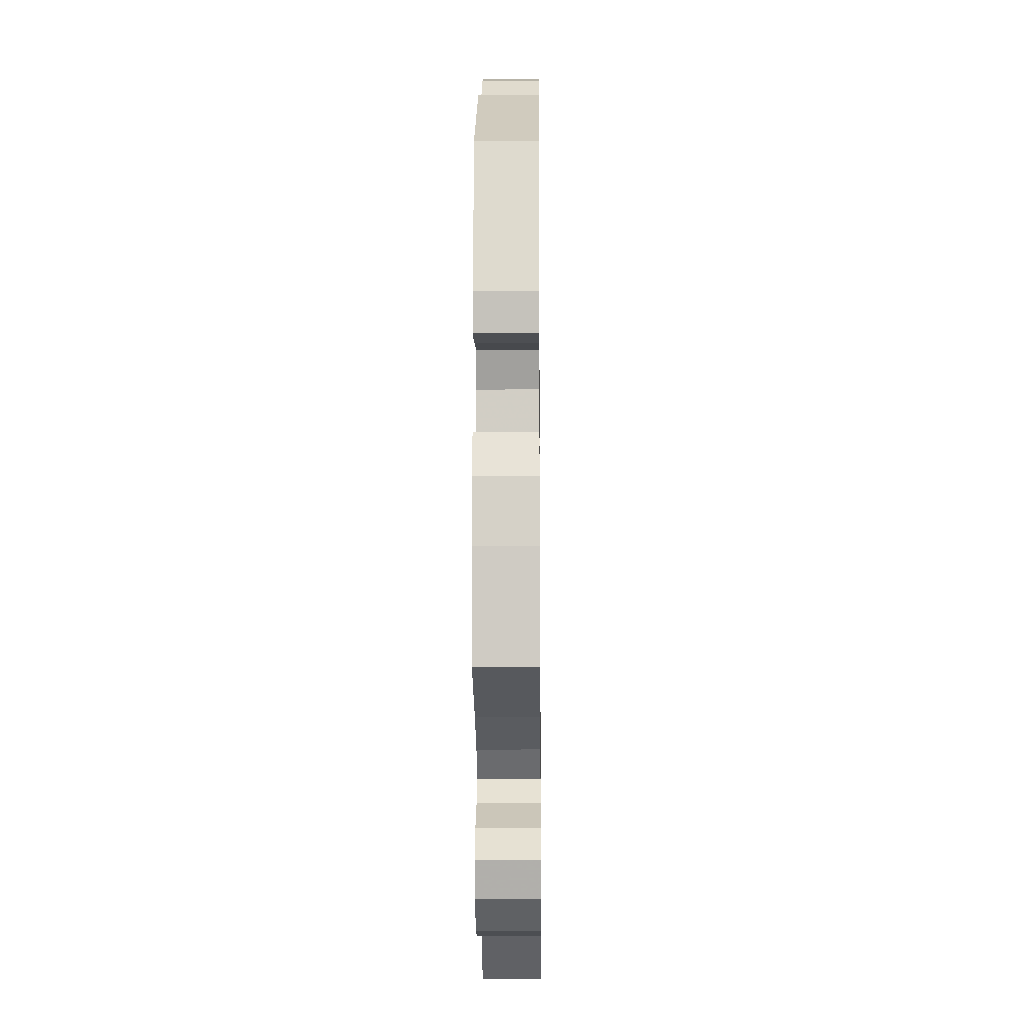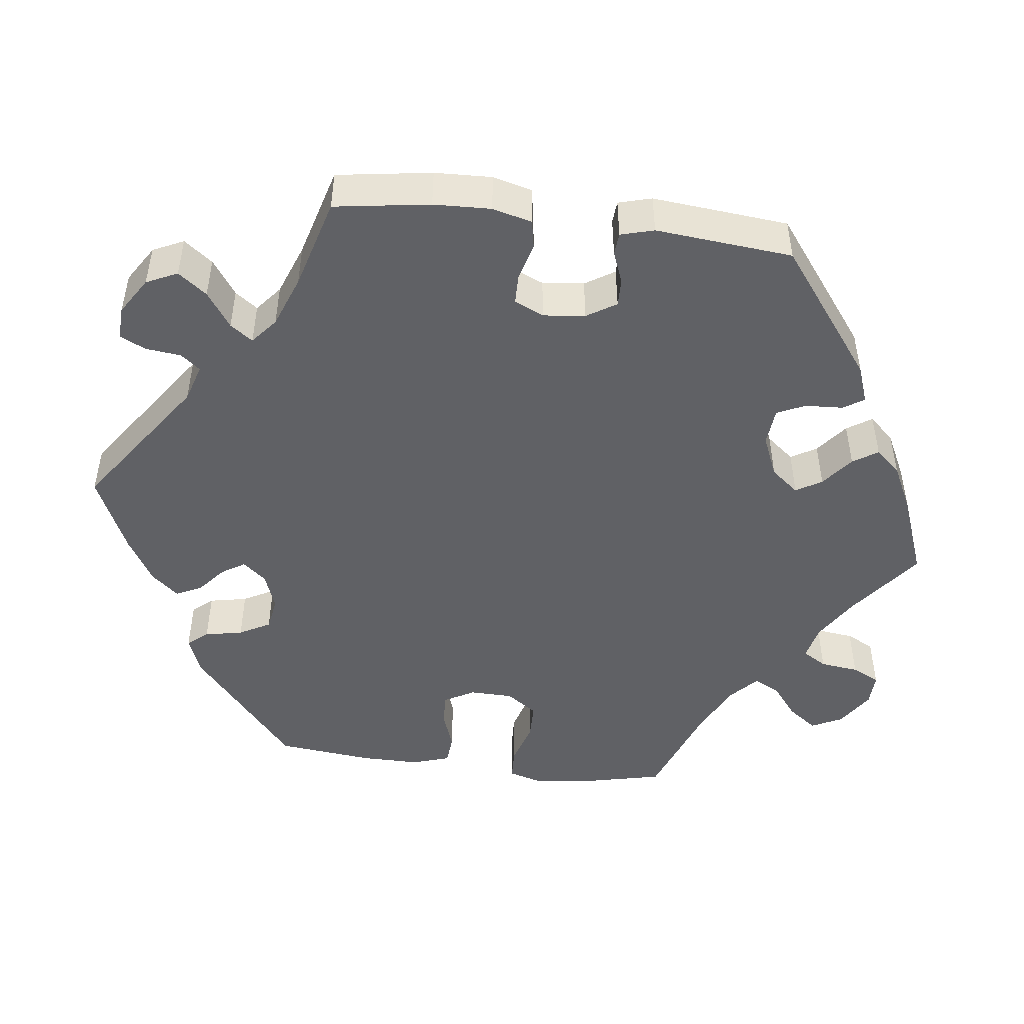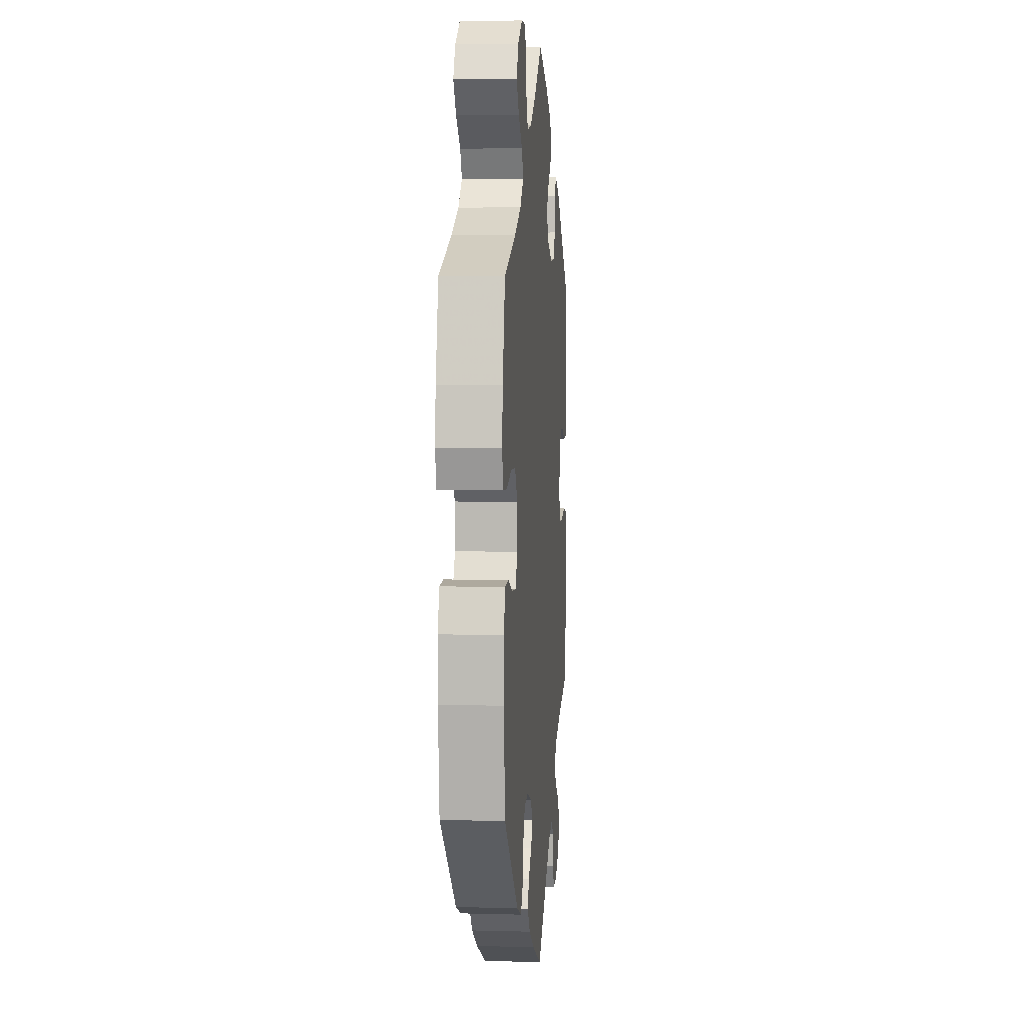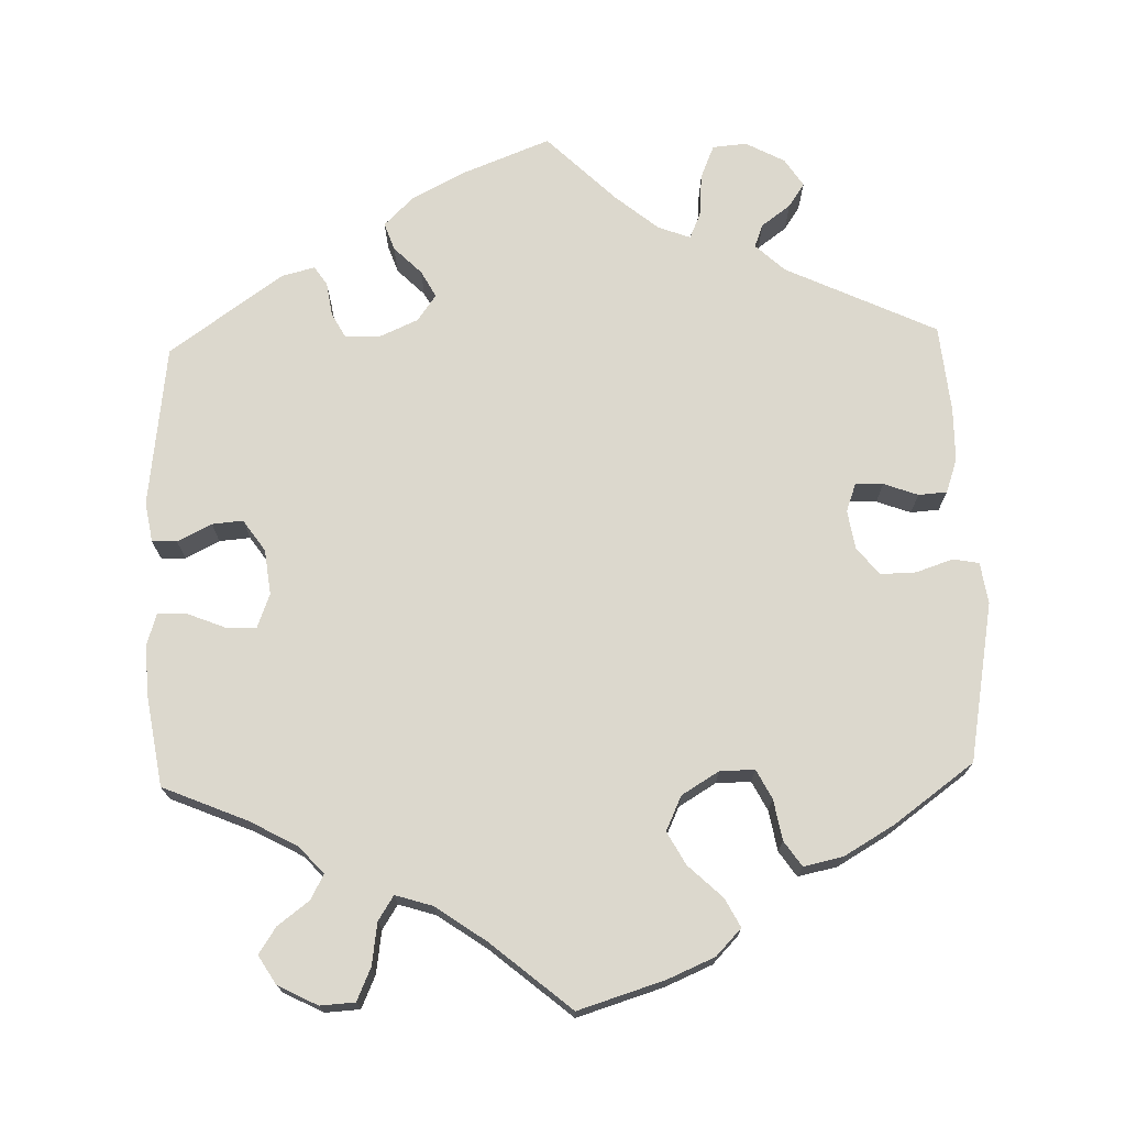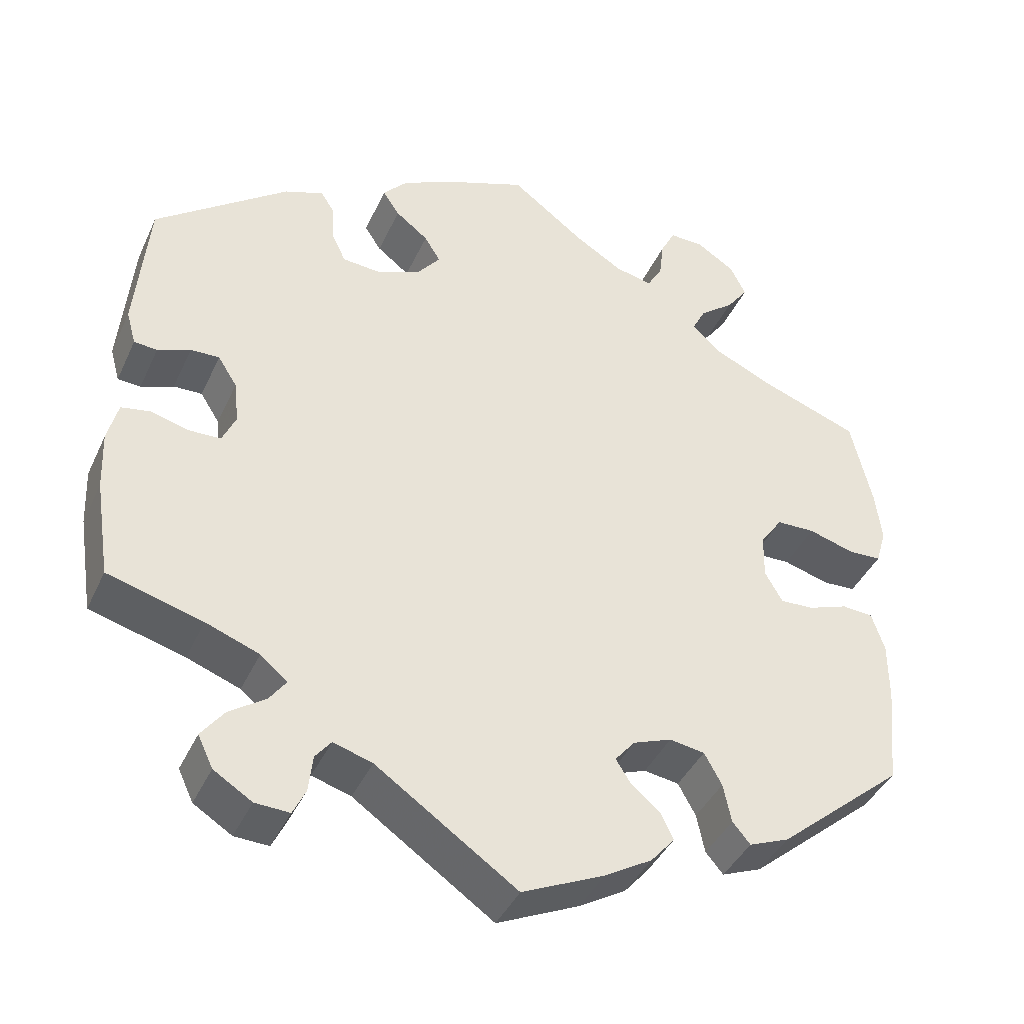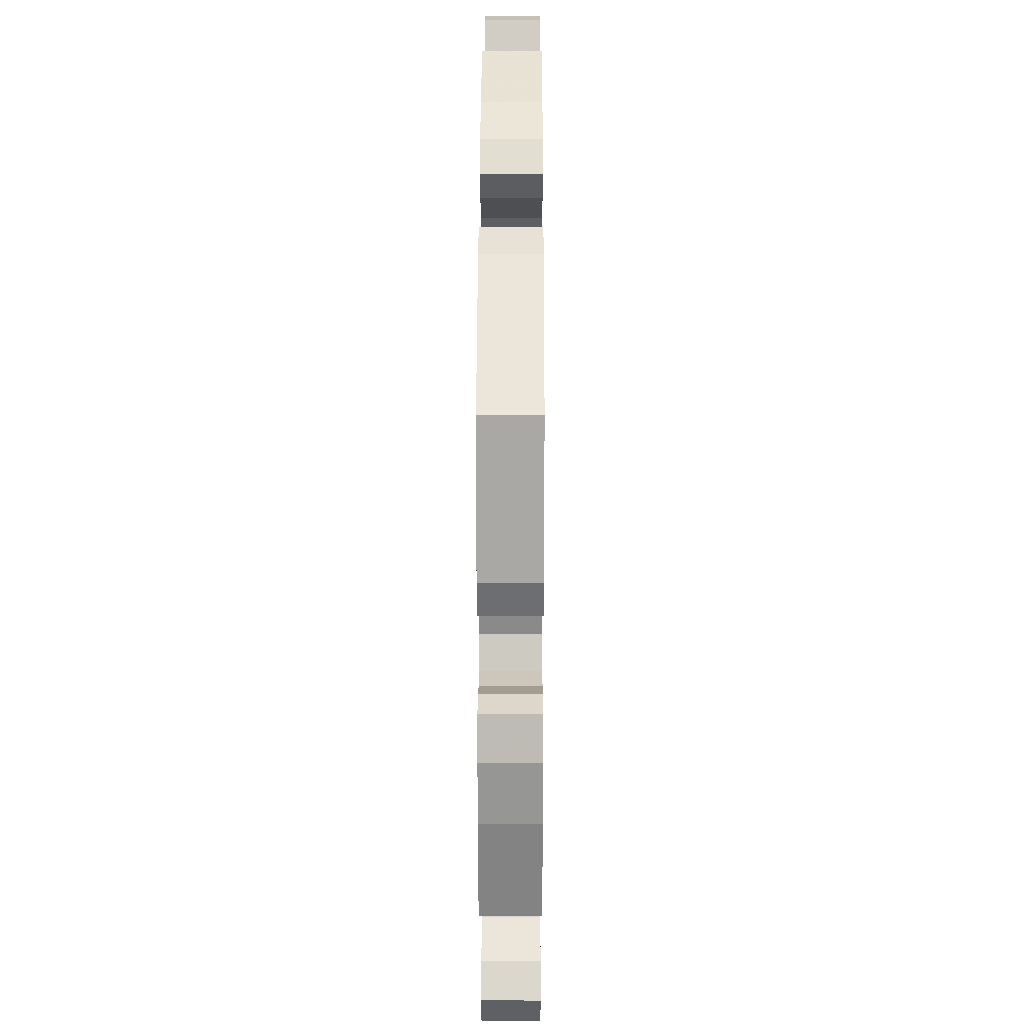
<metadata>
{"format":"obj","ext":"obj","renderer":"f3d","projection":"perspective","resolution":1024,"background":"white","views":[{"elev":-13.9,"azim":-89.3,"up":"+Z"},{"elev":-47.7,"azim":-97.3,"up":"+Y"},{"elev":4.8,"azim":94.9,"up":"+Z"},{"elev":72.5,"azim":58.2,"up":"+Y"},{"elev":-40.9,"azim":-23.2,"up":"+Z"},{"elev":20.0,"azim":-89.8,"up":"+Z"}]}
</metadata>
<code>
v 0.343 0.07 -0.422
v 0.293 0.07 -0.442
v 0.271 0.07 -0.416
v 0.261 0.07 -0.367
v 0.239 0.07 -0.327
v 0.195 0.07 -0.32
v 0.147 0.07 -0.338
v 0.122 0.07 -0.368
v 0.141 0.07 -0.398
v 0.177 0.07 -0.428
v 0.193 0.07 -0.461
v 0.163 0.07 -0.496
v 0.104 0.07 -0.531
v 0.001 0.07 -0.578
v -0.175 0.07 -0.456
v -0.224 0.07 -0.441
v -0.244 0.07 -0.466
v -0.249 0.07 -0.512
v -0.265 0.07 -0.545
v -0.308 0.07 -0.543
v -0.356 0.07 -0.513
v -0.375 0.07 -0.473
v -0.347 0.07 -0.436
v -0.301 0.07 -0.404
v -0.28 0.07 -0.375
v -0.314 0.07 -0.347
v -0.381 0.07 -0.322
v -0.5 0.07 -0.289
v -0.519 0.07 -0.166
v -0.522 0.07 -0.092
v -0.509 0.07 -0.041
v -0.472 0.07 -0.034
v -0.424 0.07 -0.047
v -0.385 0.07 -0.046
v -0.368 0.07 -0.008
v -0.374 0.07 0.046
v -0.398 0.07 0.084
v -0.434 0.07 0.083
v -0.475 0.07 0.067
v -0.504 0.07 0.069
v -0.516 0.07 0.112
v -0.5 0.07 0.289
v -0.333 0.07 0.416
v -0.284 0.07 0.434
v -0.267 0.07 0.407
v -0.264 0.07 0.358
v -0.247 0.07 0.322
v -0.198 0.07 0.318
v -0.144 0.07 0.341
v -0.115 0.07 0.377
v -0.135 0.07 0.41
v -0.176 0.07 0.442
v -0.197 0.07 0.474
v -0.167 0.07 0.507
v -0.107 0.07 0.537
v 0 0.07 0.578
v 0.094 0.07 0.507
v 0.153 0.07 0.471
v 0.199 0.07 0.461
v 0.218 0.07 0.492
v 0.224 0.07 0.542
v 0.242 0.07 0.578
v 0.285 0.07 0.577
v 0.333 0.07 0.546
v 0.353 0.07 0.506
v 0.326 0.07 0.469
v 0.283 0.07 0.435
v 0.266 0.07 0.402
v 0.303 0.07 0.368
v 0.374 0.07 0.335
v 0.5 0.07 0.289
v 0.526 0.07 0.176
v 0.534 0.07 0.111
v 0.521 0.07 0.066
v 0.48 0.07 0.064
v 0.422 0.07 0.081
v 0.374 0.07 0.08
v 0.346 0.07 0.04
v 0.345 0.07 -0.016
v 0.367 0.07 -0.055
v 0.409 0.07 -0.053
v 0.459 0.07 -0.035
v 0.498 0.07 -0.038
v 0.514 0.07 -0.087
v 0.514 0.07 -0.162
v 0.501 0.07 -0.288
v 0.343 0 -0.422
v 0.293 0 -0.442
v 0.271 0 -0.416
v 0.261 0 -0.367
v 0.239 0 -0.327
v 0.195 0 -0.32
v 0.147 0 -0.338
v 0.122 0 -0.368
v 0.141 0 -0.398
v 0.177 0 -0.428
v 0.193 0 -0.461
v 0.163 0 -0.496
v 0.104 0 -0.531
v 0.001 0 -0.578
v -0.175 0 -0.456
v -0.224 0 -0.441
v -0.244 0 -0.466
v -0.249 0 -0.512
v -0.265 0 -0.545
v -0.308 0 -0.543
v -0.356 0 -0.513
v -0.375 0 -0.473
v -0.347 0 -0.436
v -0.301 0 -0.404
v -0.28 0 -0.375
v -0.314 0 -0.347
v -0.381 0 -0.322
v -0.5 0 -0.289
v -0.519 0 -0.166
v -0.522 0 -0.092
v -0.509 0 -0.041
v -0.472 0 -0.034
v -0.424 0 -0.047
v -0.385 0 -0.046
v -0.368 0 -0.008
v -0.374 0 0.046
v -0.398 0 0.084
v -0.434 0 0.083
v -0.475 0 0.067
v -0.504 0 0.069
v -0.516 0 0.112
v -0.5 0 0.289
v -0.333 0 0.416
v -0.284 0 0.434
v -0.267 0 0.407
v -0.264 0 0.358
v -0.247 0 0.322
v -0.198 0 0.318
v -0.144 0 0.341
v -0.115 0 0.377
v -0.135 0 0.41
v -0.176 0 0.442
v -0.197 0 0.474
v -0.167 0 0.507
v -0.107 0 0.537
v 0 0 0.578
v 0.094 0 0.507
v 0.153 0 0.471
v 0.199 0 0.461
v 0.218 0 0.492
v 0.224 0 0.542
v 0.242 0 0.578
v 0.285 0 0.577
v 0.333 0 0.546
v 0.353 0 0.506
v 0.326 0 0.469
v 0.283 0 0.435
v 0.266 0 0.402
v 0.303 0 0.368
v 0.374 0 0.335
v 0.5 0 0.289
v 0.526 0 0.176
v 0.534 0 0.111
v 0.521 0 0.066
v 0.48 0 0.064
v 0.422 0 0.081
v 0.374 0 0.08
v 0.346 0 0.04
v 0.345 0 -0.016
v 0.367 0 -0.055
v 0.409 0 -0.053
v 0.459 0 -0.035
v 0.498 0 -0.038
v 0.514 0 -0.087
v 0.514 0 -0.162
v 0.501 0 -0.288
f 81 82 83 84
f 80 81 84 85
f 73 74 75 76
f 73 76 77
f 70 71 72 73
f 69 70 73 77
f 68 69 77 78
f 64 65 66 67
f 64 67 68
f 63 64 68
f 60 61 62 63
f 59 60 63 68
f 58 59 68 78
f 54 55 56 57
f 51 52 53 54
f 50 51 54 57
f 49 50 57 58
f 43 44 45 46
f 43 46 47
f 42 43 47
f 41 42 47 48
f 38 39 40 41
f 37 38 41 48
f 30 31 32 33
f 30 33 34
f 27 28 29 30
f 26 27 30 34
f 25 26 34 35
f 21 22 23 24
f 21 24 25
f 20 21 25
f 17 18 19 20
f 16 17 20 25
f 15 16 25 35
f 9 10 11 12
f 8 9 12 13
f 1 2 3 4
f 1 4 5
f 80 85 86 1
f 49 58 78 79
f 36 37 48 49
f 8 13 14 15
f 7 8 15 35
f 6 7 35 36
f 79 80 1 5
f 36 49 79
f 5 6 36 79
f 170 169 168 167
f 171 170 167 166
f 162 161 160 159
f 163 162 159
f 159 158 157 156
f 163 159 156 155
f 164 163 155 154
f 153 152 151 150
f 154 153 150
f 154 150 149
f 149 148 147 146
f 154 149 146 145
f 164 154 145 144
f 143 142 141 140
f 140 139 138 137
f 143 140 137 136
f 144 143 136 135
f 132 131 130 129
f 133 132 129
f 133 129 128
f 134 133 128 127
f 127 126 125 124
f 134 127 124 123
f 119 118 117 116
f 120 119 116
f 116 115 114 113
f 120 116 113 112
f 121 120 112 111
f 110 109 108 107
f 111 110 107
f 111 107 106
f 106 105 104 103
f 111 106 103 102
f 121 111 102 101
f 98 97 96 95
f 99 98 95 94
f 90 89 88 87
f 91 90 87
f 87 172 171 166
f 165 164 144 135
f 135 134 123 122
f 101 100 99 94
f 121 101 94 93
f 122 121 93 92
f 91 87 166 165
f 165 135 122
f 165 122 92 91
f 1 87 88 2
f 2 88 89 3
f 3 89 90 4
f 4 90 91 5
f 5 91 92 6
f 6 92 93 7
f 7 93 94 8
f 8 94 95 9
f 9 95 96 10
f 10 96 97 11
f 11 97 98 12
f 12 98 99 13
f 13 99 100 14
f 14 100 101 15
f 15 101 102 16
f 16 102 103 17
f 17 103 104 18
f 18 104 105 19
f 19 105 106 20
f 20 106 107 21
f 21 107 108 22
f 22 108 109 23
f 23 109 110 24
f 24 110 111 25
f 25 111 112 26
f 26 112 113 27
f 27 113 114 28
f 28 114 115 29
f 29 115 116 30
f 30 116 117 31
f 31 117 118 32
f 32 118 119 33
f 33 119 120 34
f 34 120 121 35
f 35 121 122 36
f 36 122 123 37
f 37 123 124 38
f 38 124 125 39
f 39 125 126 40
f 40 126 127 41
f 41 127 128 42
f 42 128 129 43
f 43 129 130 44
f 44 130 131 45
f 45 131 132 46
f 46 132 133 47
f 47 133 134 48
f 48 134 135 49
f 49 135 136 50
f 50 136 137 51
f 51 137 138 52
f 52 138 139 53
f 53 139 140 54
f 54 140 141 55
f 55 141 142 56
f 56 142 143 57
f 57 143 144 58
f 58 144 145 59
f 59 145 146 60
f 60 146 147 61
f 61 147 148 62
f 62 148 149 63
f 63 149 150 64
f 64 150 151 65
f 65 151 152 66
f 66 152 153 67
f 67 153 154 68
f 68 154 155 69
f 69 155 156 70
f 70 156 157 71
f 71 157 158 72
f 72 158 159 73
f 73 159 160 74
f 74 160 161 75
f 75 161 162 76
f 76 162 163 77
f 77 163 164 78
f 78 164 165 79
f 79 165 166 80
f 80 166 167 81
f 81 167 168 82
f 82 168 169 83
f 83 169 170 84
f 84 170 171 85
f 85 171 172 86
f 86 172 87 1

</code>
